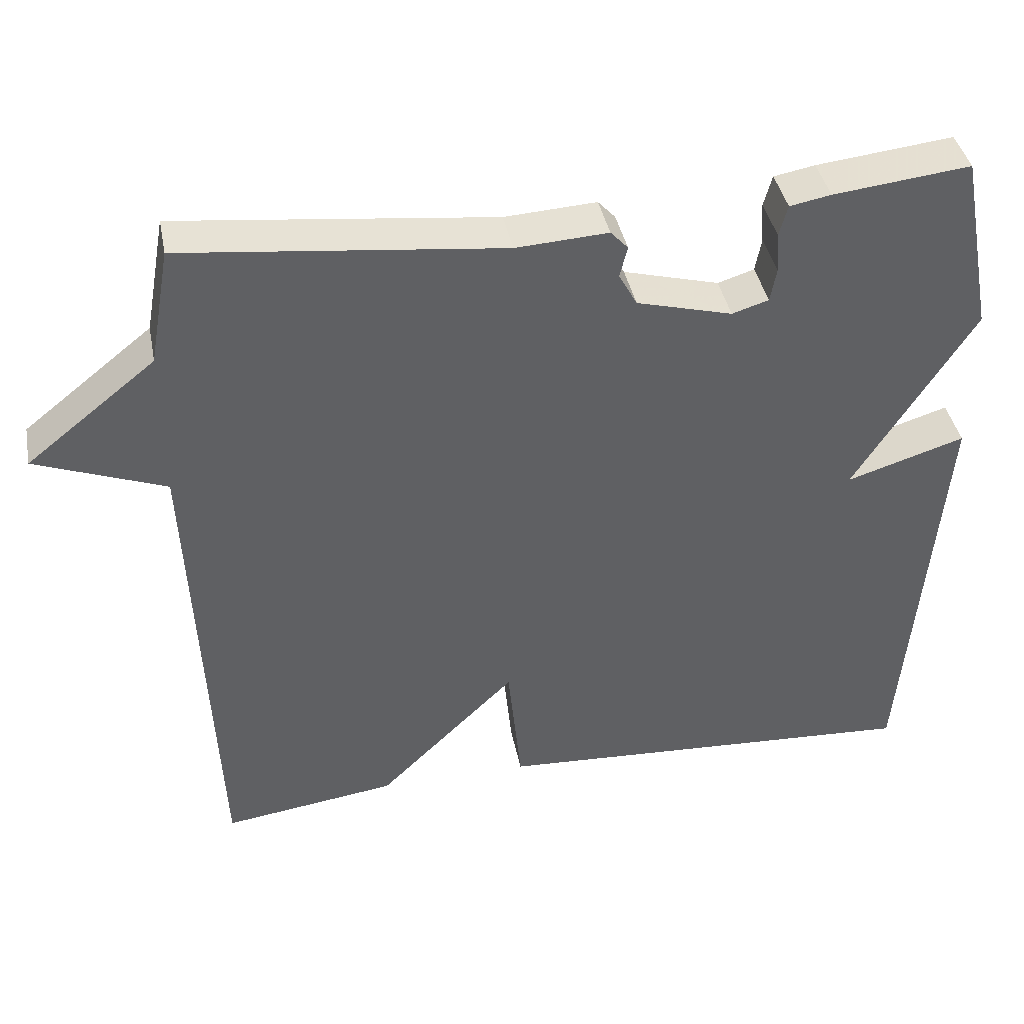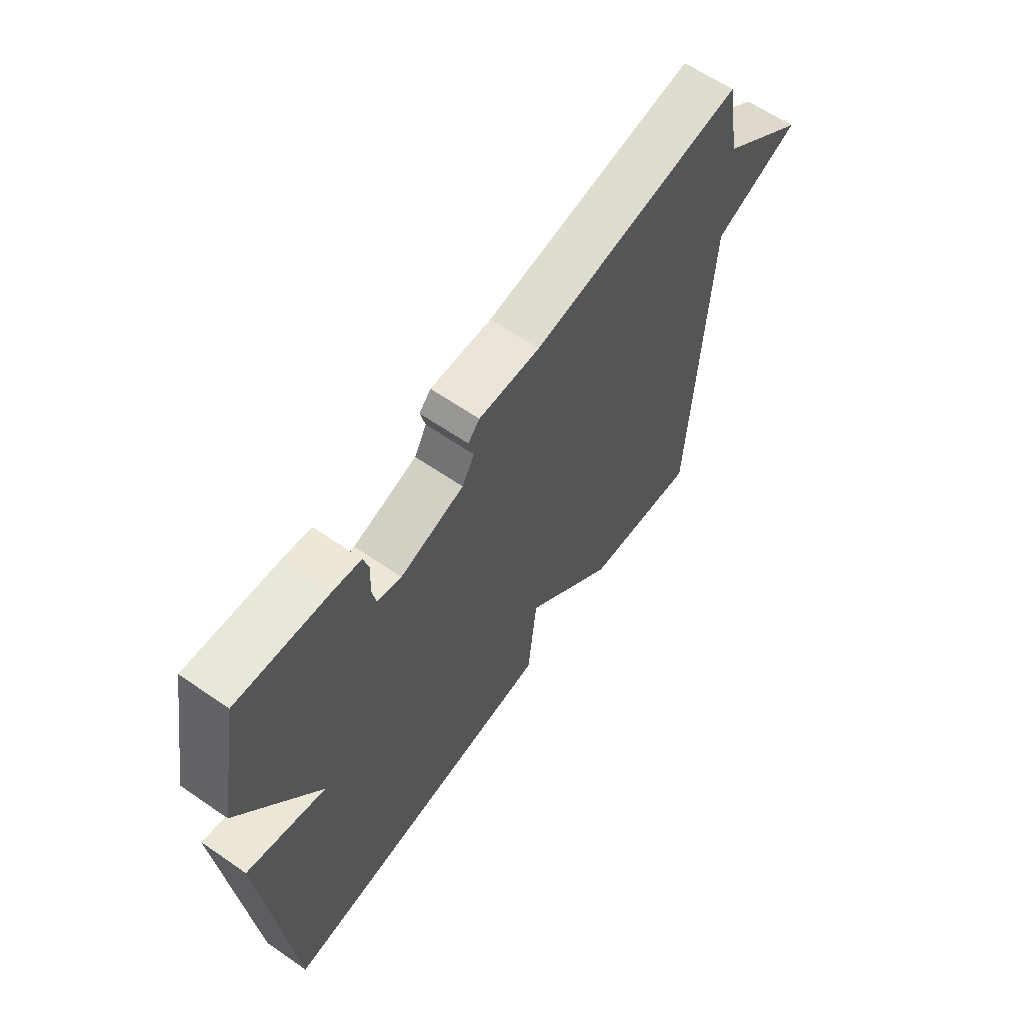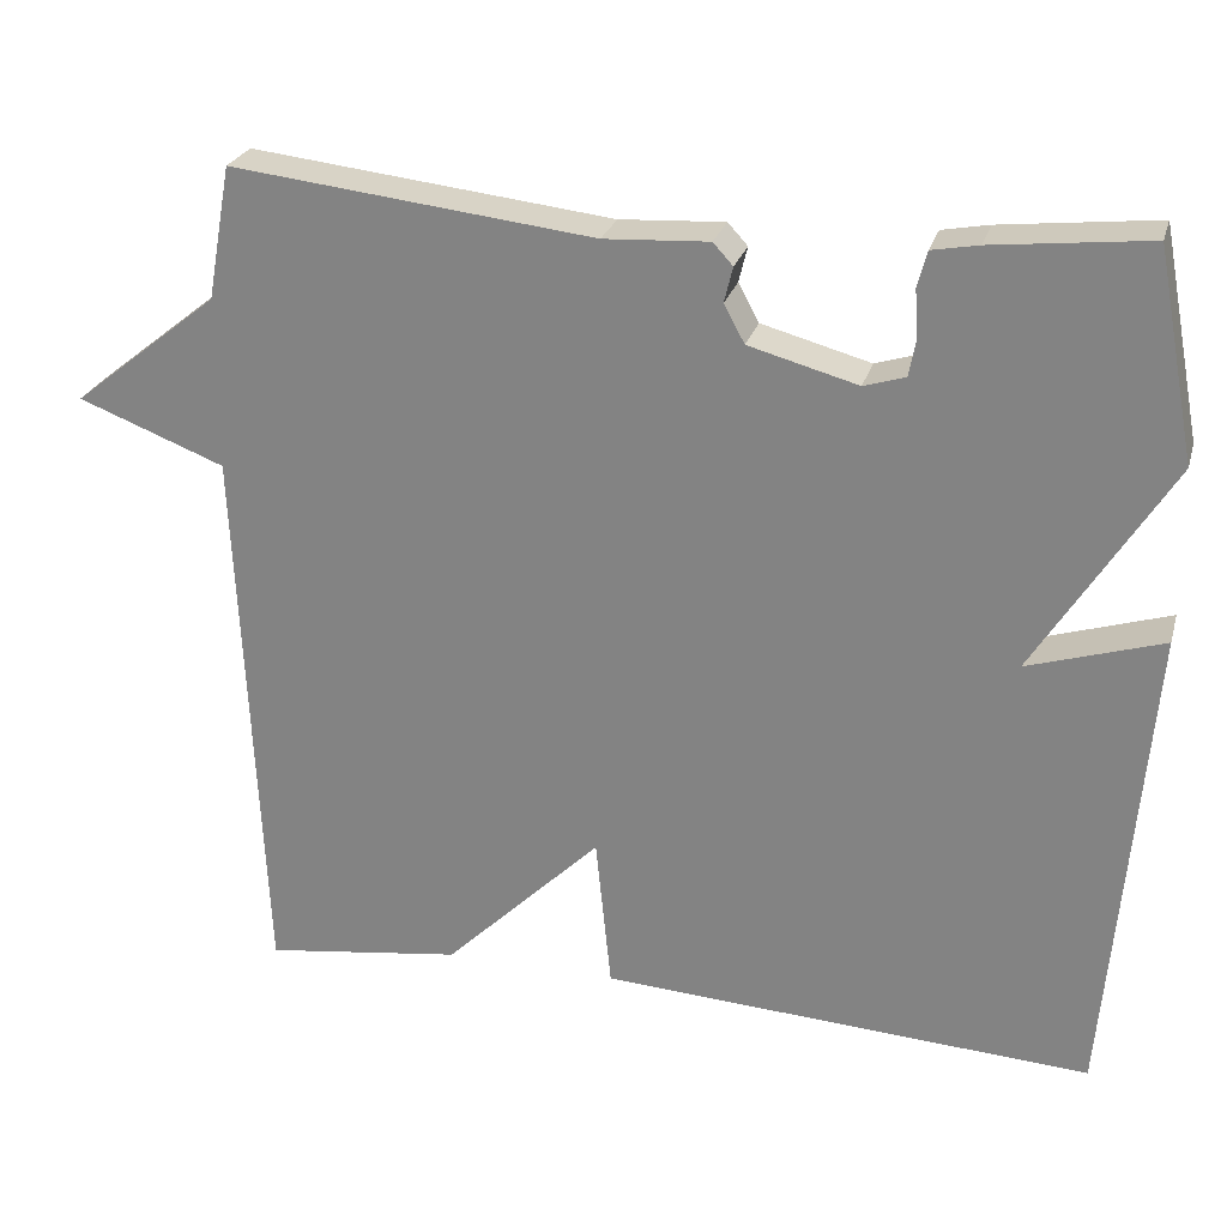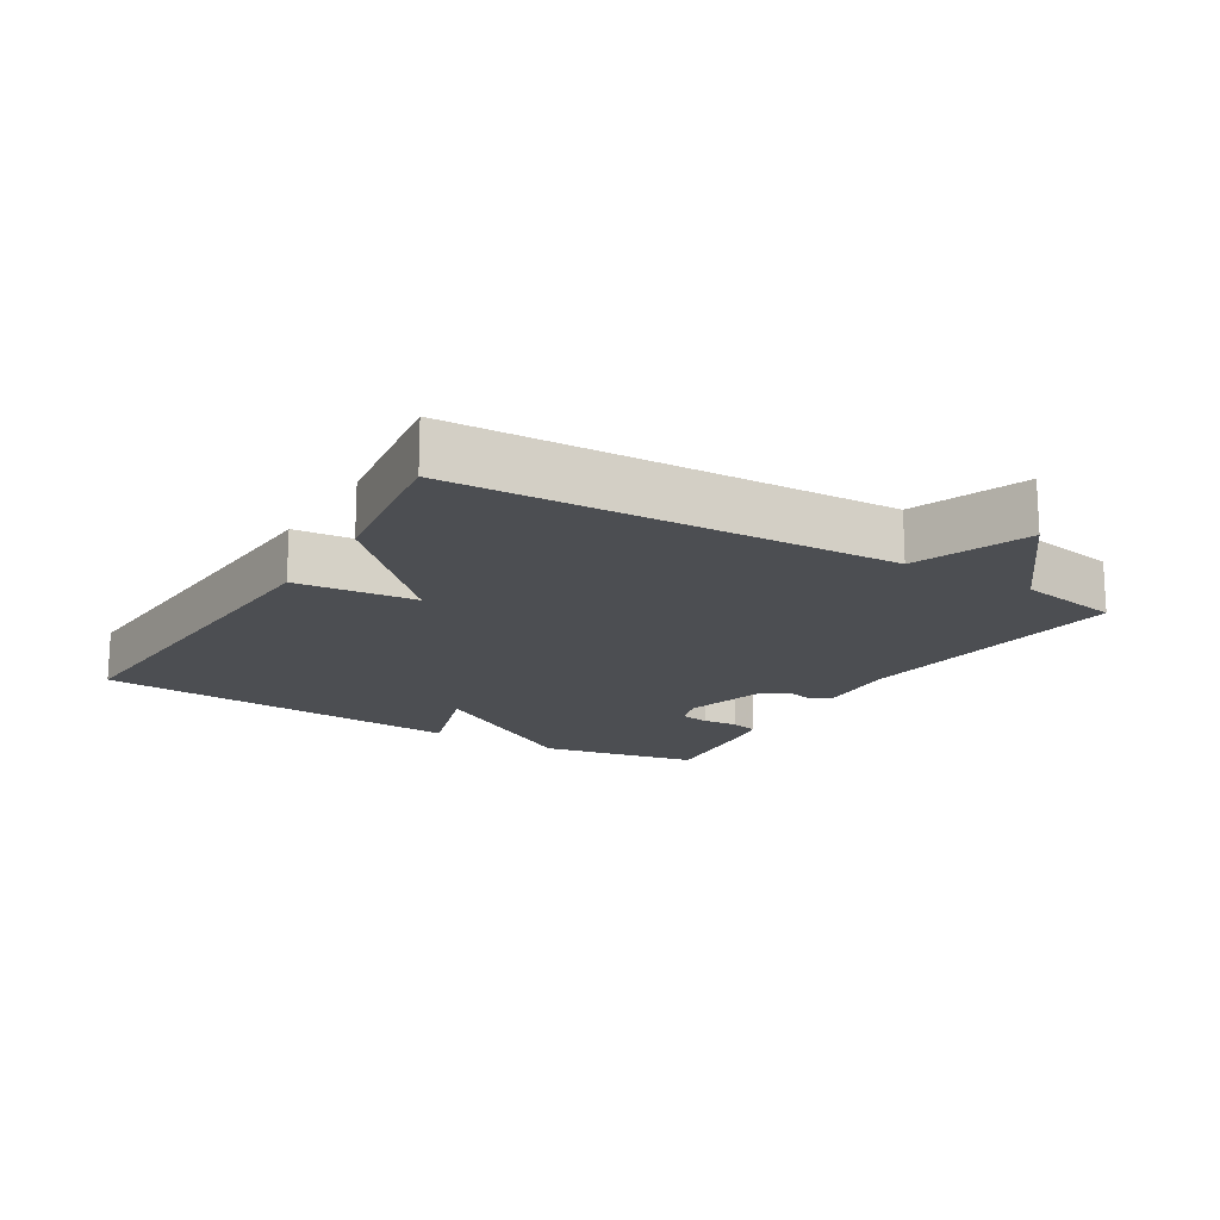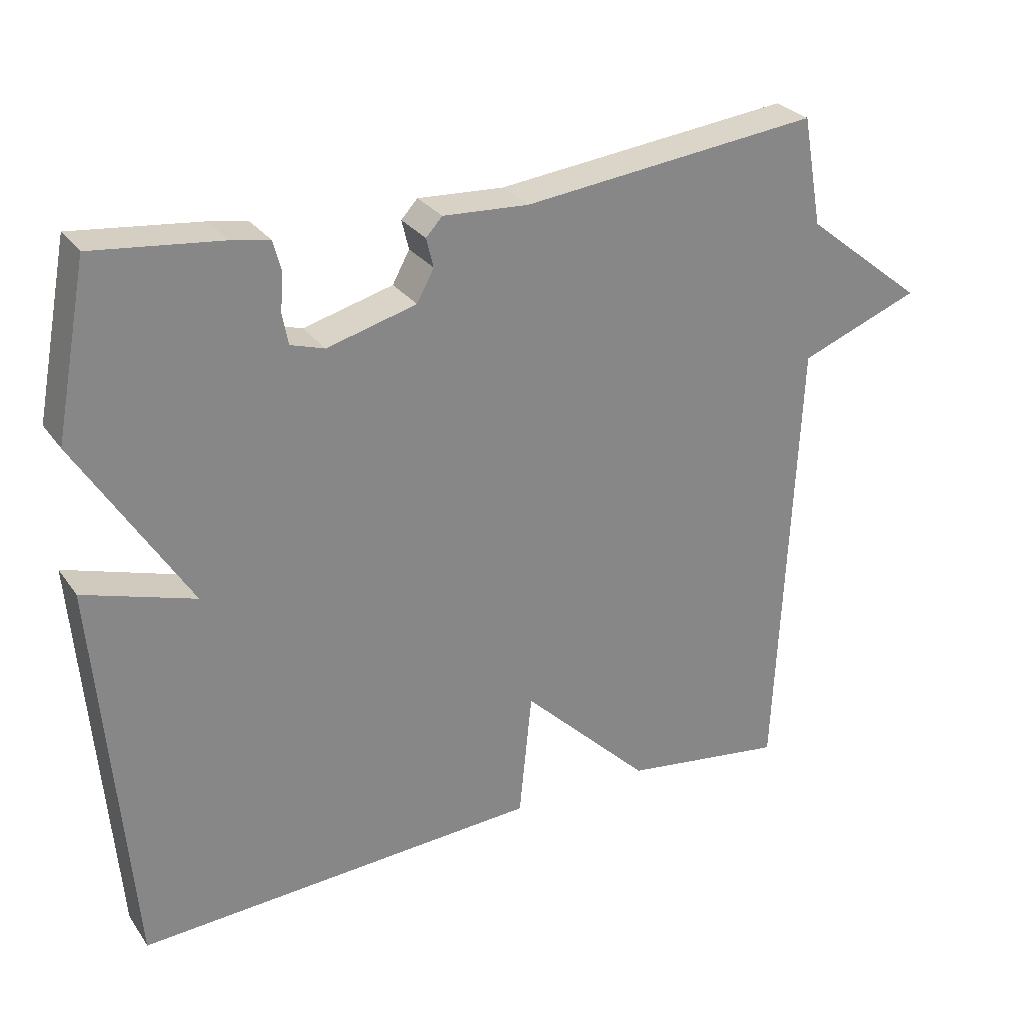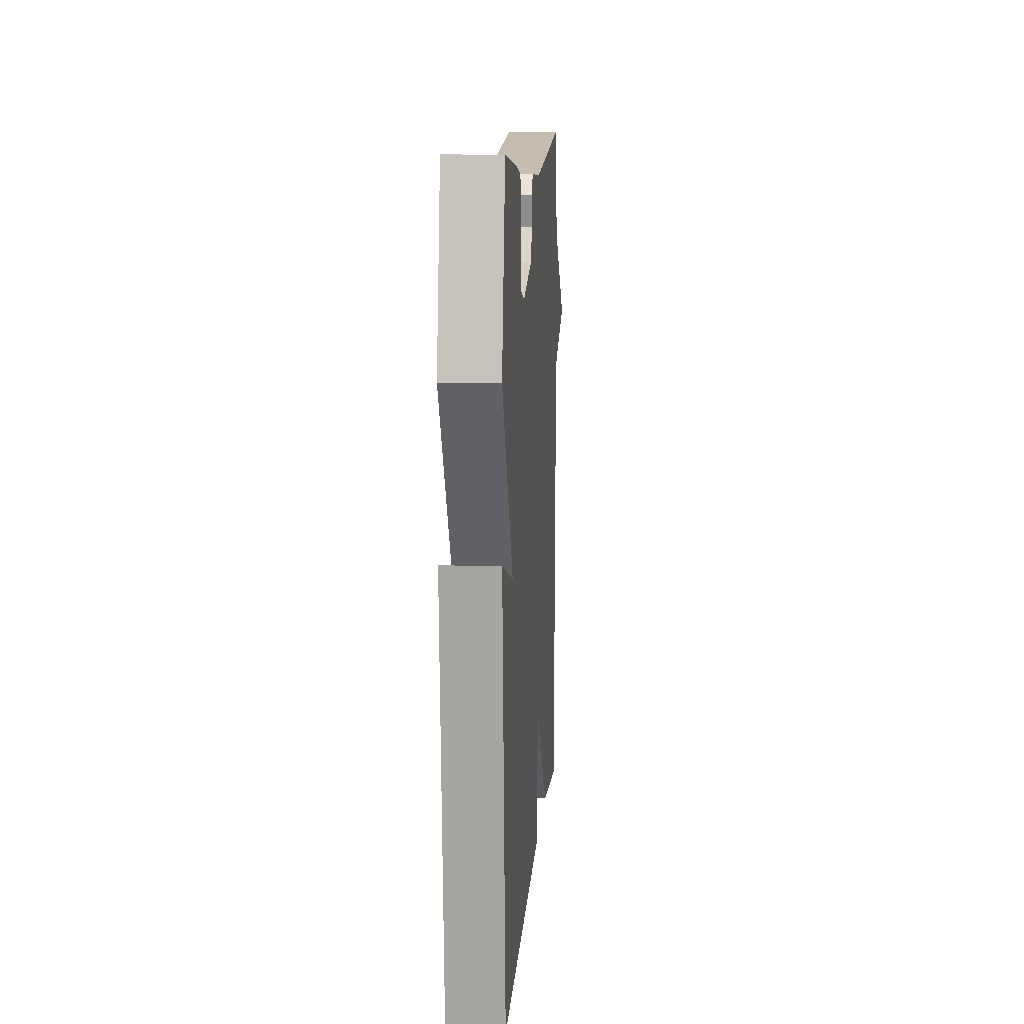
<metadata>
{"format":"obj","ext":"obj","renderer":"f3d","projection":"perspective","resolution":1024,"background":"white","views":[{"elev":40.5,"azim":-11.1,"up":"+Z"},{"elev":62.8,"azim":124.9,"up":"+Z"},{"elev":25.7,"azim":15.1,"up":"+Z"},{"elev":-16.7,"azim":-121.2,"up":"+Y"},{"elev":28.3,"azim":151.8,"up":"+Z"},{"elev":10.9,"azim":94.2,"up":"+Z"}]}
</metadata>
<code>
v 0.5 0.07 -0.5
v -0.07 0.07 -0.468
v -0.088 0.07 -0.289
v -0.27 0.07 -0.468
v -0.5 0.07 -0.5
v -0.528 0.07 0.146
v -0.698 0.07 0.211
v -0.528 0.07 0.346
v -0.5 0.07 0.5
v -0.081 0.07 0.453
v 0.04 0.07 0.46
v 0.063 0.07 0.435
v 0.053 0.07 0.394
v 0.077 0.07 0.35
v 0.203 0.07 0.316
v 0.251 0.07 0.331
v 0.259 0.07 0.375
v 0.255 0.07 0.429
v 0.266 0.07 0.47
v 0.32 0.07 0.48
v 0.5 0.07 0.5
v 0.546 0.07 0.26
v 0.39 0.07 0.011
v 0.546 0.07 0.06
v 0.5 0 -0.5
v -0.07 0 -0.468
v -0.088 0 -0.289
v -0.27 0 -0.468
v -0.5 0 -0.5
v -0.528 0 0.146
v -0.698 0 0.211
v -0.528 0 0.346
v -0.5 0 0.5
v -0.081 0 0.453
v 0.04 0 0.46
v 0.063 0 0.435
v 0.053 0 0.394
v 0.077 0 0.35
v 0.203 0 0.316
v 0.251 0 0.331
v 0.259 0 0.375
v 0.255 0 0.429
v 0.266 0 0.47
v 0.32 0 0.48
v 0.5 0 0.5
v 0.546 0 0.26
v 0.39 0 0.011
v 0.546 0 0.06
f 1 2 3
f 24 1 3
f 23 24 3
f 21 22 23
f 20 21 23
f 19 20 23
f 18 19 23
f 17 18 23
f 16 17 23
f 15 16 23 3
f 4 5 6
f 3 4 6
f 15 3 6
f 14 15 6
f 6 7 8
f 14 6 8
f 13 14 8
f 12 13 8
f 11 12 8
f 10 11 8
f 8 9 10
f 27 26 25
f 27 25 48
f 27 48 47
f 47 46 45
f 47 45 44
f 47 44 43
f 47 43 42
f 47 42 41
f 47 41 40
f 27 47 40 39
f 30 29 28
f 30 28 27
f 30 27 39
f 30 39 38
f 32 31 30
f 32 30 38
f 32 38 37
f 32 37 36
f 32 36 35
f 32 35 34
f 34 33 32
f 1 25 26 2
f 2 26 27 3
f 3 27 28 4
f 4 28 29 5
f 5 29 30 6
f 6 30 31 7
f 7 31 32 8
f 8 32 33 9
f 9 33 34 10
f 10 34 35 11
f 11 35 36 12
f 12 36 37 13
f 13 37 38 14
f 14 38 39 15
f 15 39 40 16
f 16 40 41 17
f 17 41 42 18
f 18 42 43 19
f 19 43 44 20
f 20 44 45 21
f 21 45 46 22
f 22 46 47 23
f 23 47 48 24
f 24 48 25 1

</code>
